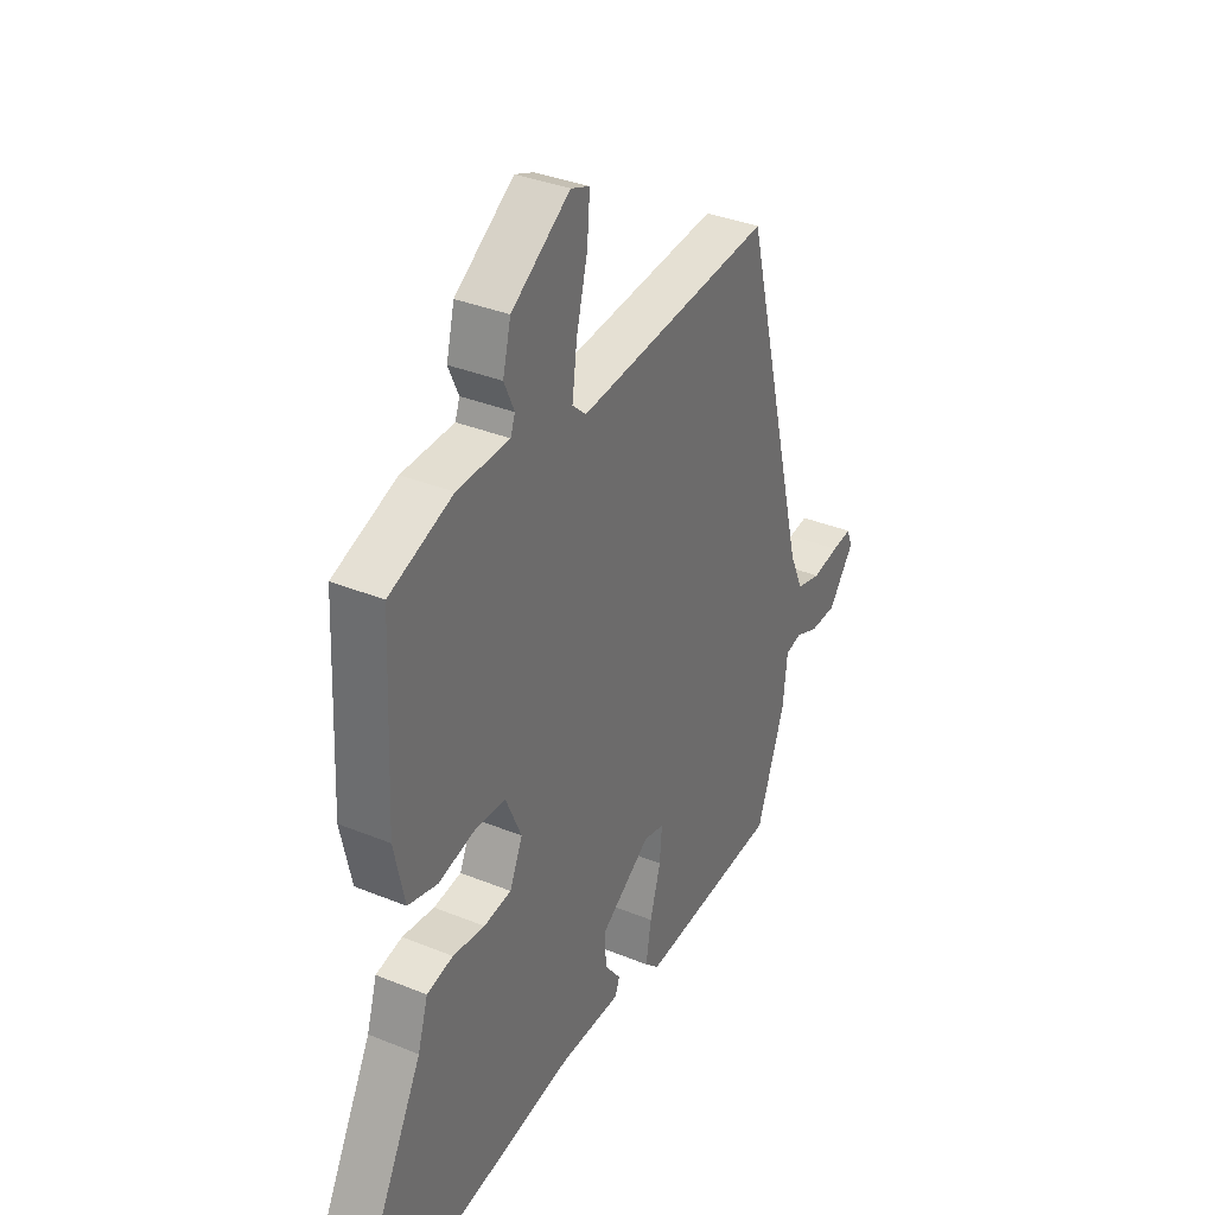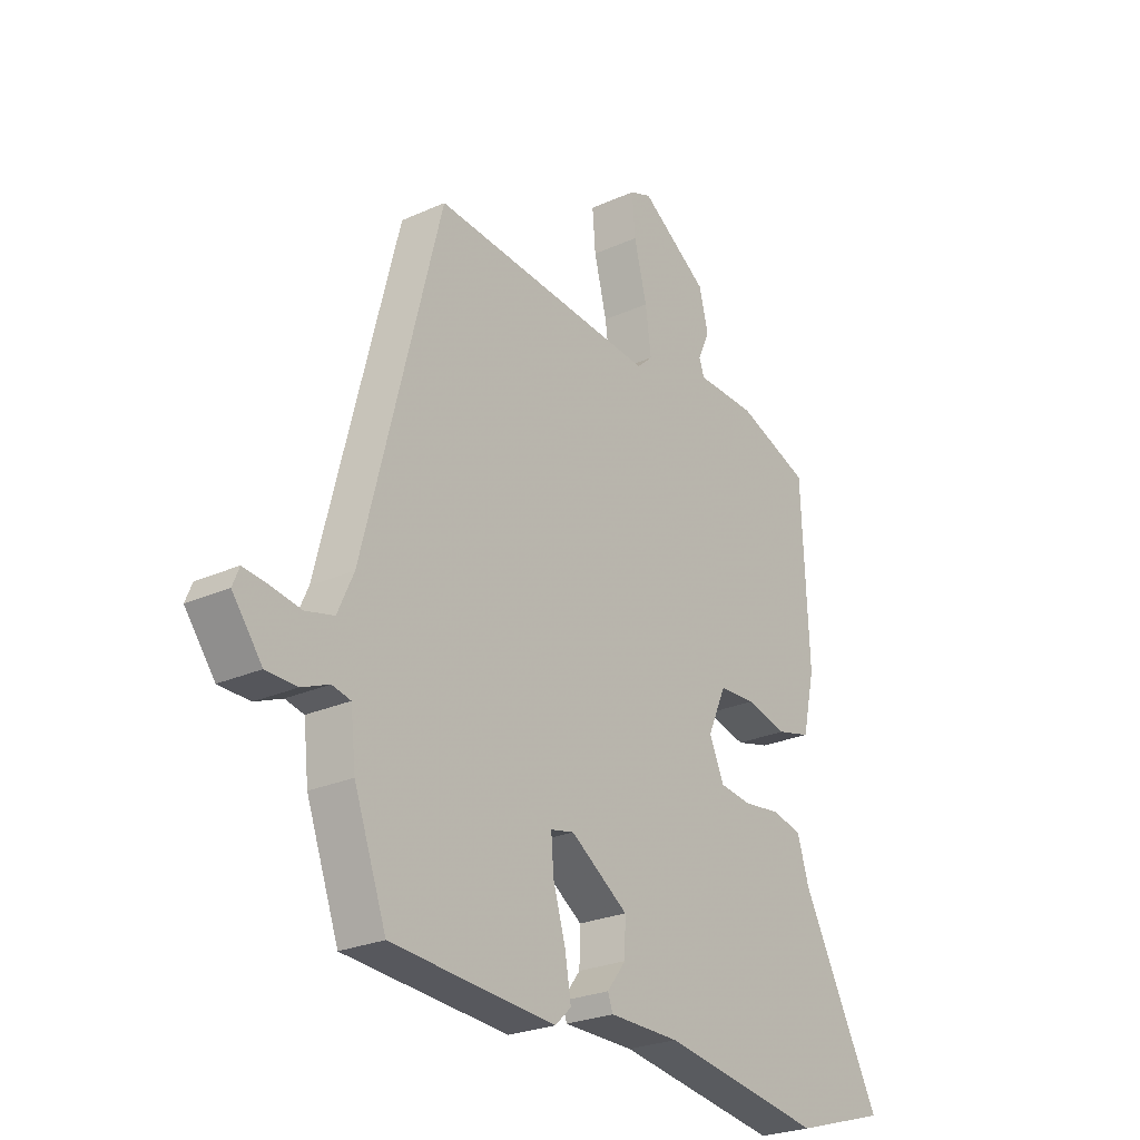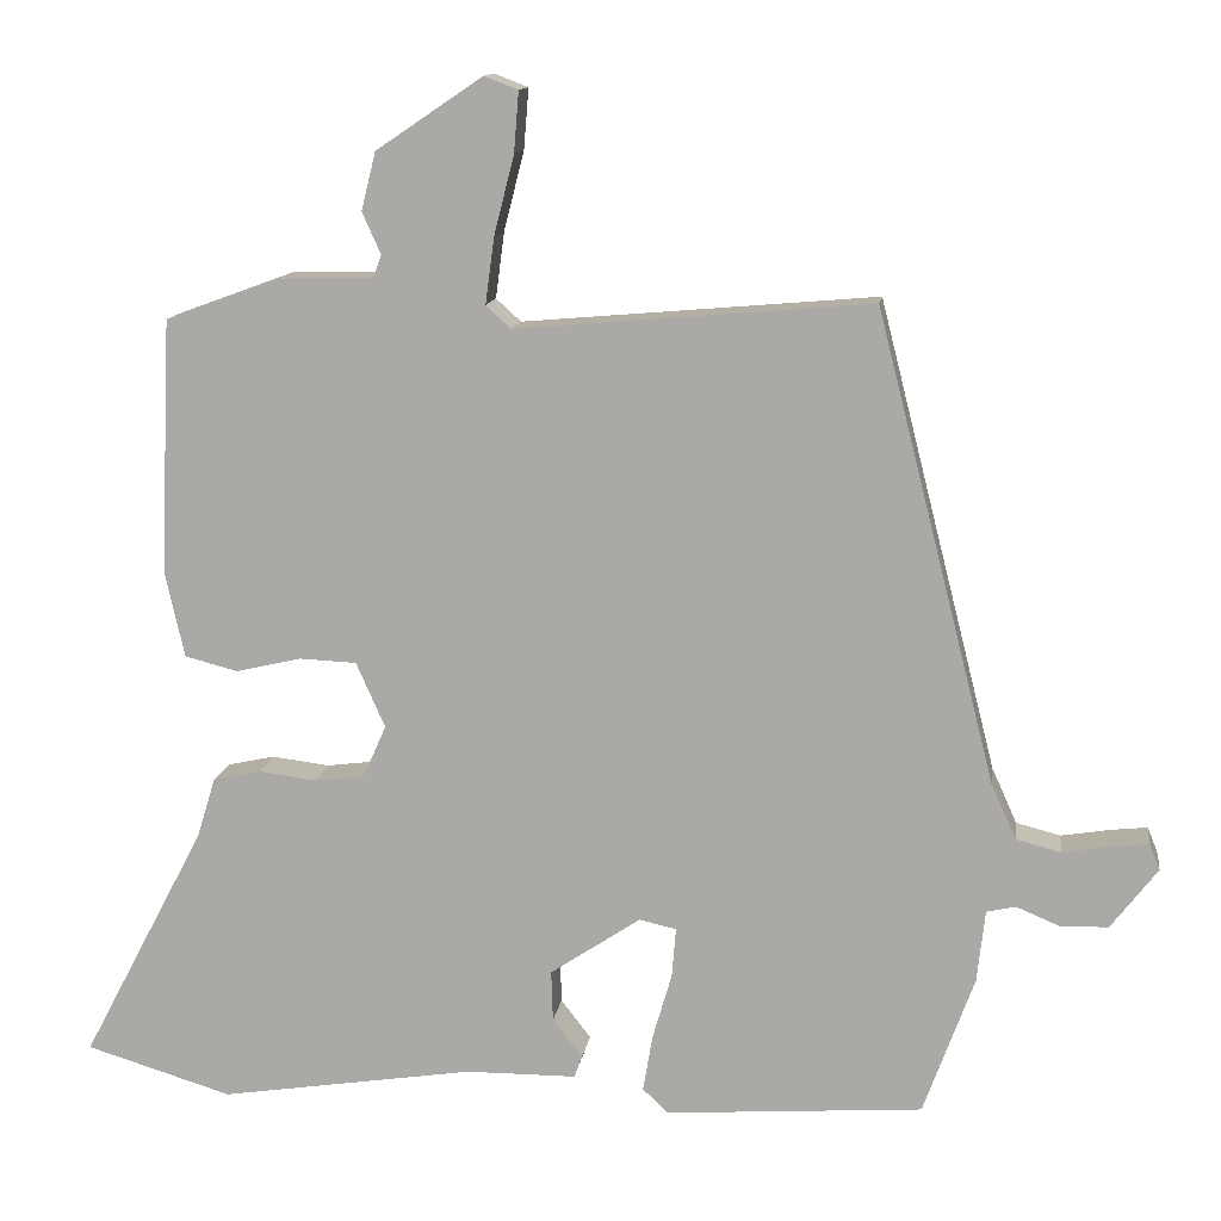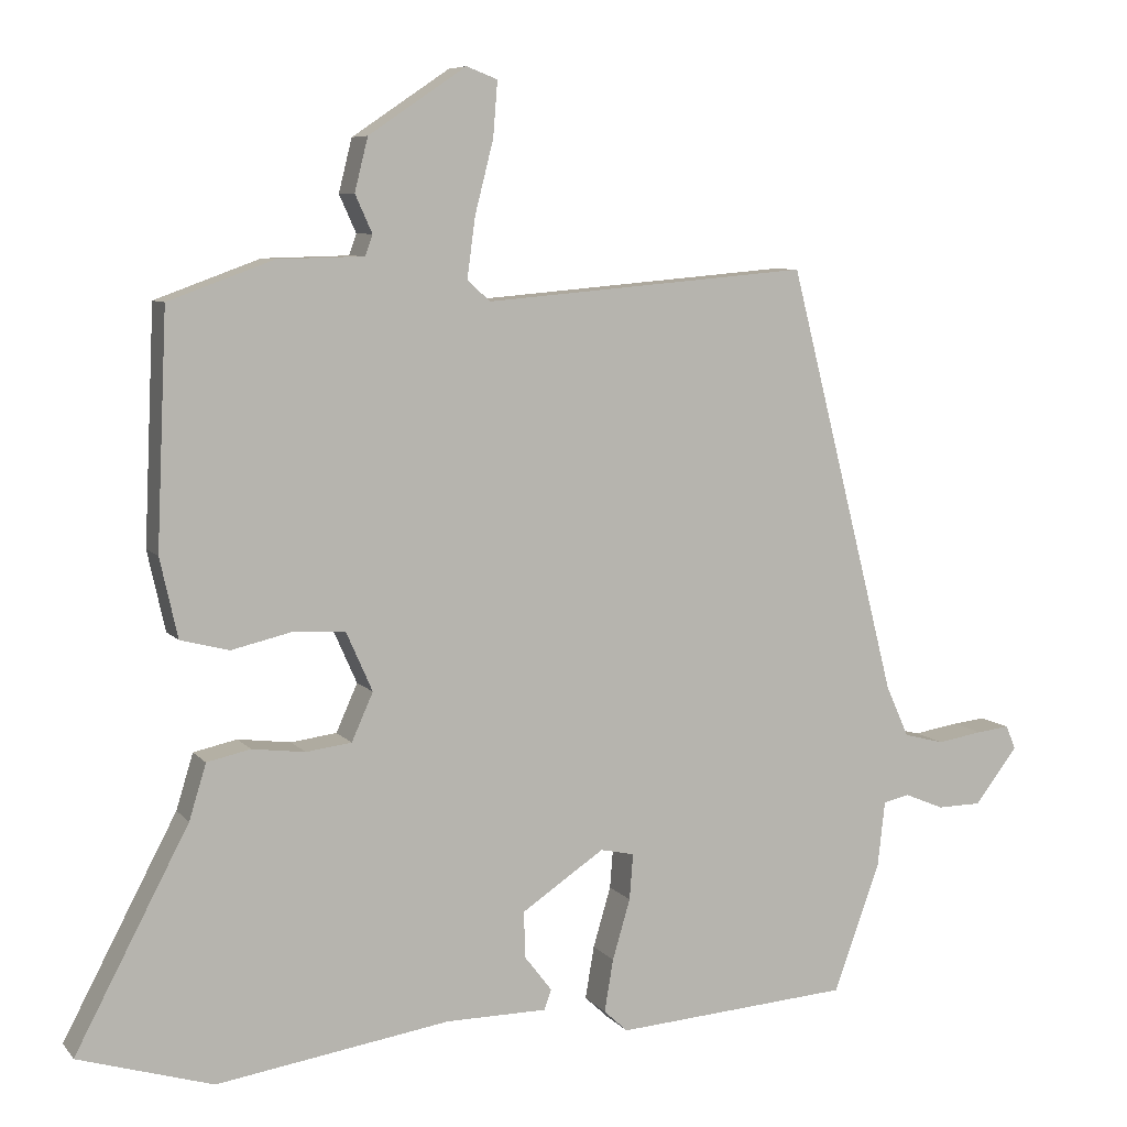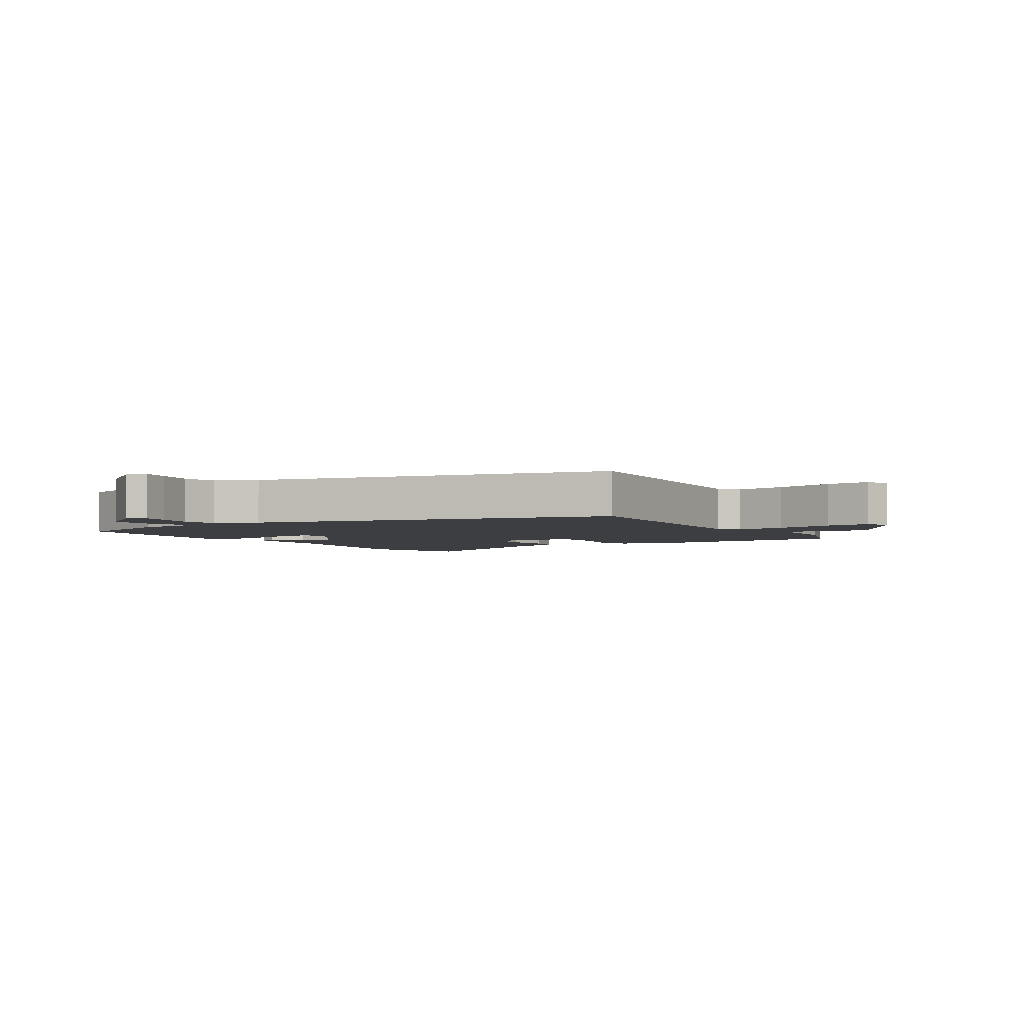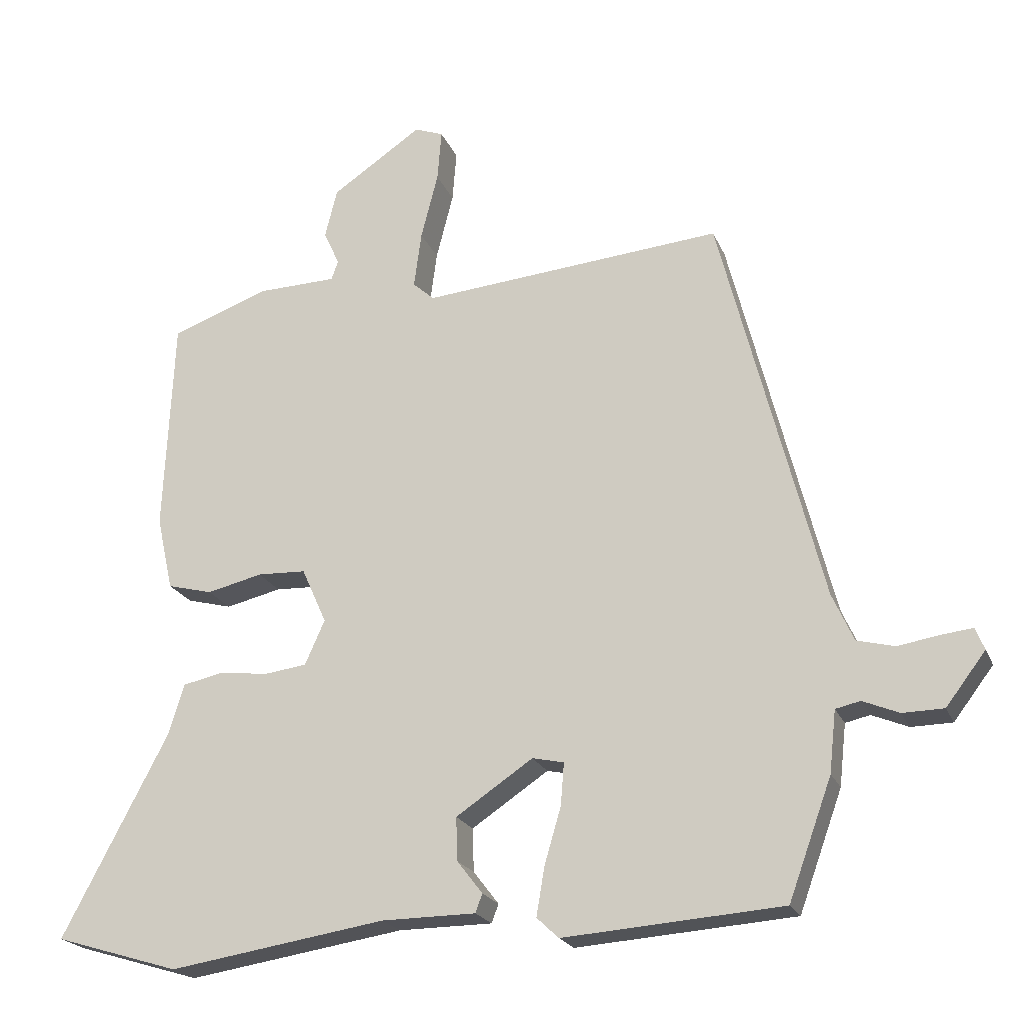
<metadata>
{"format":"obj","ext":"obj","renderer":"f3d","projection":"perspective","resolution":1024,"background":"white","views":[{"elev":35.0,"azim":118.6,"up":"+Z"},{"elev":-25.5,"azim":-54.1,"up":"+Z"},{"elev":12.8,"azim":-171.9,"up":"+Z"},{"elev":7.3,"azim":158.7,"up":"+Z"},{"elev":-3.4,"azim":-57.7,"up":"+Y"},{"elev":-21.3,"azim":-161.7,"up":"+Z"}]}
</metadata>
<code>
v 0.609 0.07 -0.467
v 0.427 0.07 -0.522
v 0.11 0.07 -0.473
v -0.027 0.07 -0.472
v -0.037 0.07 -0.445
v 0 0.07 -0.397
v 0.002 0.07 -0.334
v -0.11 0.07 -0.259
v -0.156 0.07 -0.269
v -0.151 0.07 -0.331
v -0.127 0.07 -0.413
v -0.115 0.07 -0.484
v -0.147 0.07 -0.514
v -0.466 0.07 -0.491
v -0.529 0.07 -0.318
v -0.539 0.07 -0.228
v -0.575 0.07 -0.22
v -0.628 0.07 -0.242
v -0.688 0.07 -0.241
v -0.746 0.07 -0.165
v -0.733 0.07 -0.133
v -0.688 0.07 -0.138
v -0.627 0.07 -0.148
v -0.572 0.07 -0.134
v -0.541 0.07 -0.065
v -0.393 0.07 0.517
v 0.047 0.07 0.479
v 0.078 0.07 0.507
v 0.067 0.07 0.589
v 0.042 0.07 0.687
v 0.036 0.07 0.762
v 0.078 0.07 0.778
v 0.21 0.07 0.689
v 0.228 0.07 0.617
v 0.205 0.07 0.566
v 0.215 0.07 0.538
v 0.332 0.07 0.535
v 0.474 0.07 0.483
v 0.488 0.07 0.168
v 0.464 0.07 0.06
v 0.398 0.07 0.043
v 0.317 0.07 0.062
v 0.246 0.07 0.059
v 0.21 0.07 -0.022
v 0.239 0.07 -0.087
v 0.301 0.07 -0.095
v 0.373 0.07 -0.086
v 0.432 0.07 -0.099
v 0.455 0.07 -0.174
v 0.609 0 -0.467
v 0.427 0 -0.522
v 0.11 0 -0.473
v -0.027 0 -0.472
v -0.037 0 -0.445
v 0 0 -0.397
v 0.002 0 -0.334
v -0.11 0 -0.259
v -0.156 0 -0.269
v -0.151 0 -0.331
v -0.127 0 -0.413
v -0.115 0 -0.484
v -0.147 0 -0.514
v -0.466 0 -0.491
v -0.529 0 -0.318
v -0.539 0 -0.228
v -0.575 0 -0.22
v -0.628 0 -0.242
v -0.688 0 -0.241
v -0.746 0 -0.165
v -0.733 0 -0.133
v -0.688 0 -0.138
v -0.627 0 -0.148
v -0.572 0 -0.134
v -0.541 0 -0.065
v -0.393 0 0.517
v 0.047 0 0.479
v 0.078 0 0.507
v 0.067 0 0.589
v 0.042 0 0.687
v 0.036 0 0.762
v 0.078 0 0.778
v 0.21 0 0.689
v 0.228 0 0.617
v 0.205 0 0.566
v 0.215 0 0.538
v 0.332 0 0.535
v 0.474 0 0.483
v 0.488 0 0.168
v 0.464 0 0.06
v 0.398 0 0.043
v 0.317 0 0.062
v 0.246 0 0.059
v 0.21 0 -0.022
v 0.239 0 -0.087
v 0.301 0 -0.095
v 0.373 0 -0.086
v 0.432 0 -0.099
v 0.455 0 -0.174
f 46 47 48 49
f 45 46 49 1
f 39 40 41 42
f 39 42 43
f 36 37 38 39
f 36 39 43
f 35 36 43 44
f 33 34 35
f 32 33 35
f 29 30 31 32
f 28 29 32 35
f 27 28 35 44
f 25 26 27 44
f 20 21 22 23
f 18 19 20 23
f 17 18 23 24
f 16 17 24 25
f 10 11 12 13
f 9 10 13 14
f 3 4 5 6
f 3 6 7
f 45 1 2 3
f 45 3 7
f 44 45 7 8
f 25 44 8 9
f 15 16 25
f 9 14 15 25
f 98 97 96 95
f 50 98 95 94
f 91 90 89 88
f 92 91 88
f 88 87 86 85
f 92 88 85
f 93 92 85 84
f 84 83 82
f 84 82 81
f 81 80 79 78
f 84 81 78 77
f 93 84 77 76
f 93 76 75 74
f 72 71 70 69
f 72 69 68 67
f 73 72 67 66
f 74 73 66 65
f 62 61 60 59
f 63 62 59 58
f 55 54 53 52
f 56 55 52
f 52 51 50 94
f 56 52 94
f 57 56 94 93
f 58 57 93 74
f 74 65 64
f 74 64 63 58
f 1 50 51 2
f 2 51 52 3
f 3 52 53 4
f 4 53 54 5
f 5 54 55 6
f 6 55 56 7
f 7 56 57 8
f 8 57 58 9
f 9 58 59 10
f 10 59 60 11
f 11 60 61 12
f 12 61 62 13
f 13 62 63 14
f 14 63 64 15
f 15 64 65 16
f 16 65 66 17
f 17 66 67 18
f 18 67 68 19
f 19 68 69 20
f 20 69 70 21
f 21 70 71 22
f 22 71 72 23
f 23 72 73 24
f 24 73 74 25
f 25 74 75 26
f 26 75 76 27
f 27 76 77 28
f 28 77 78 29
f 29 78 79 30
f 30 79 80 31
f 31 80 81 32
f 32 81 82 33
f 33 82 83 34
f 34 83 84 35
f 35 84 85 36
f 36 85 86 37
f 37 86 87 38
f 38 87 88 39
f 39 88 89 40
f 40 89 90 41
f 41 90 91 42
f 42 91 92 43
f 43 92 93 44
f 44 93 94 45
f 45 94 95 46
f 46 95 96 47
f 47 96 97 48
f 48 97 98 49
f 49 98 50 1

</code>
